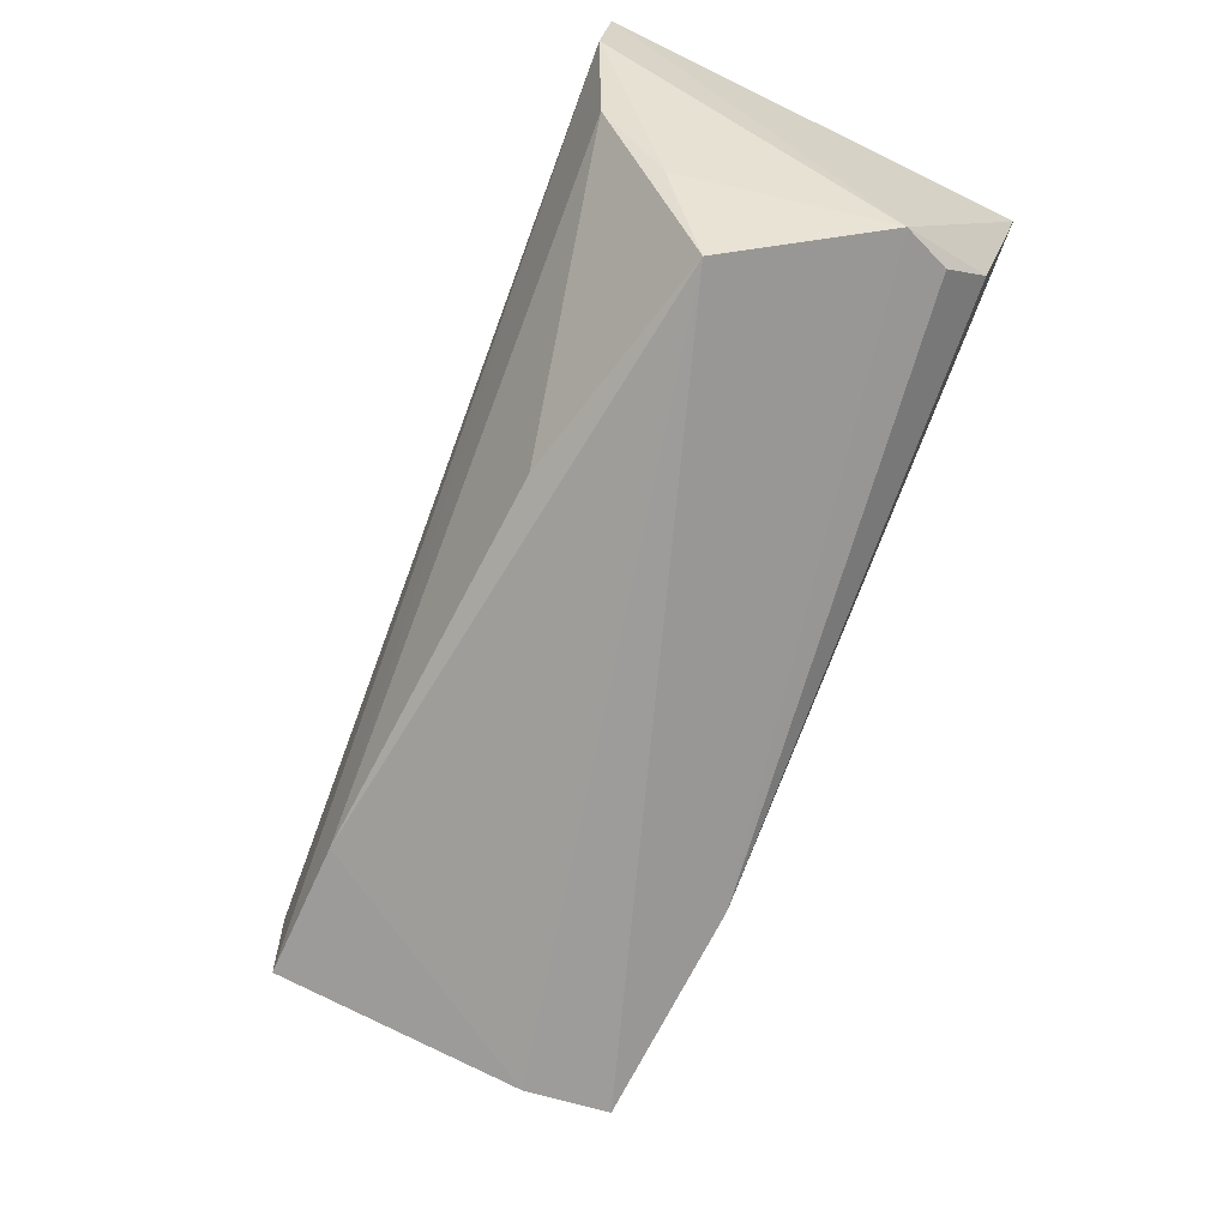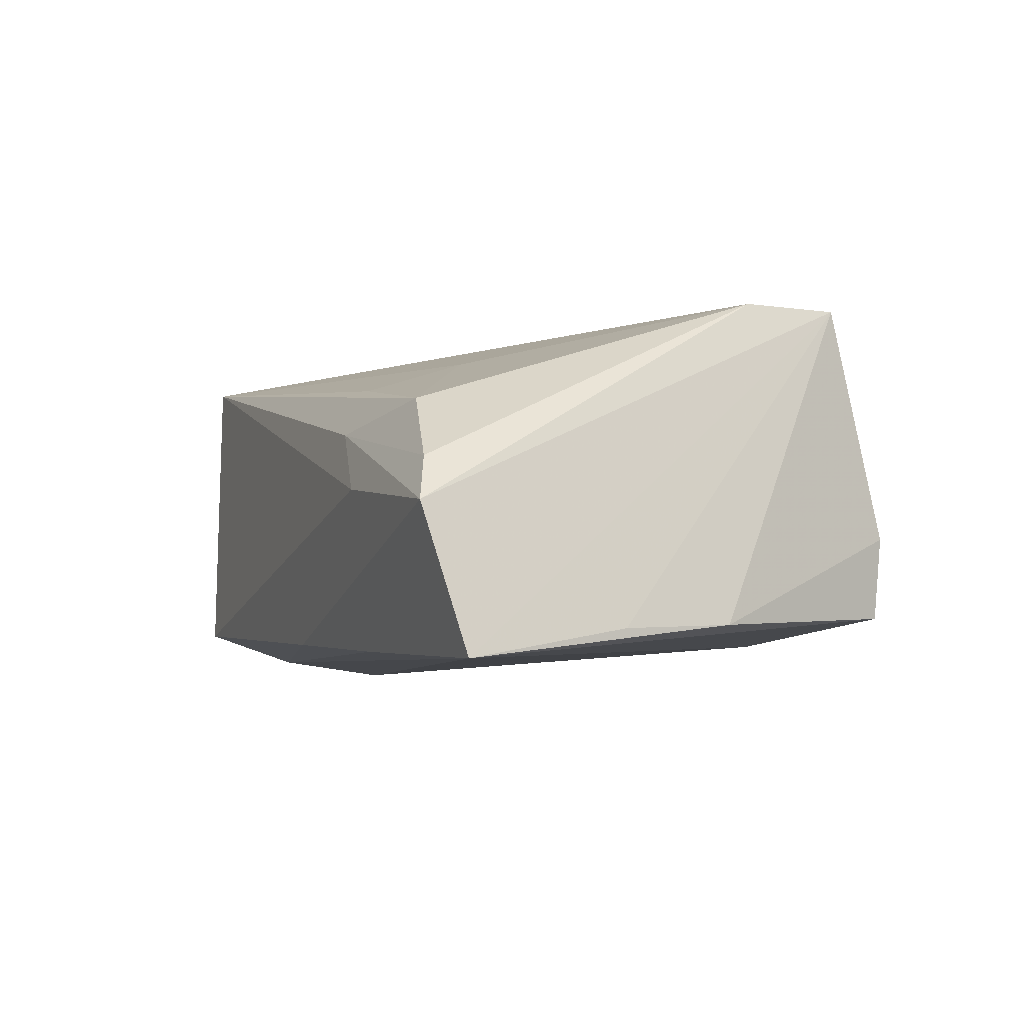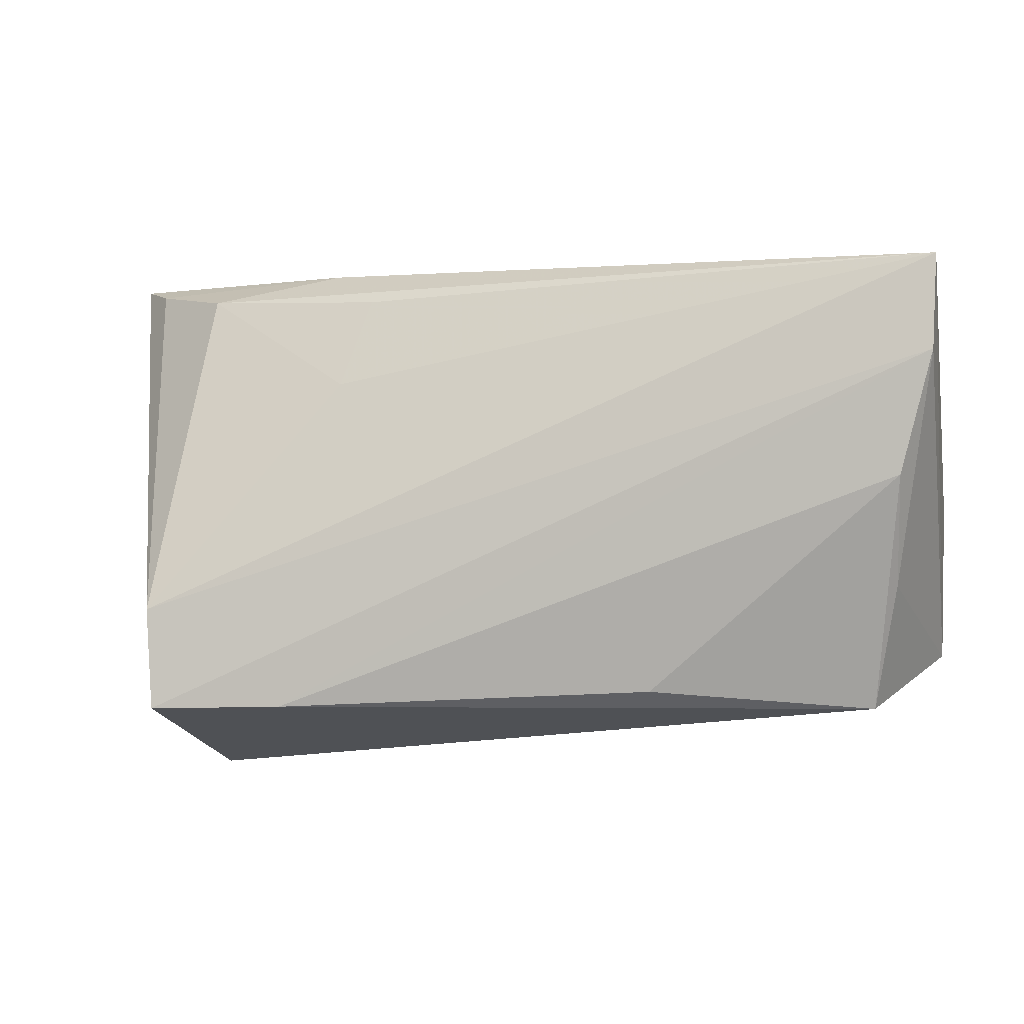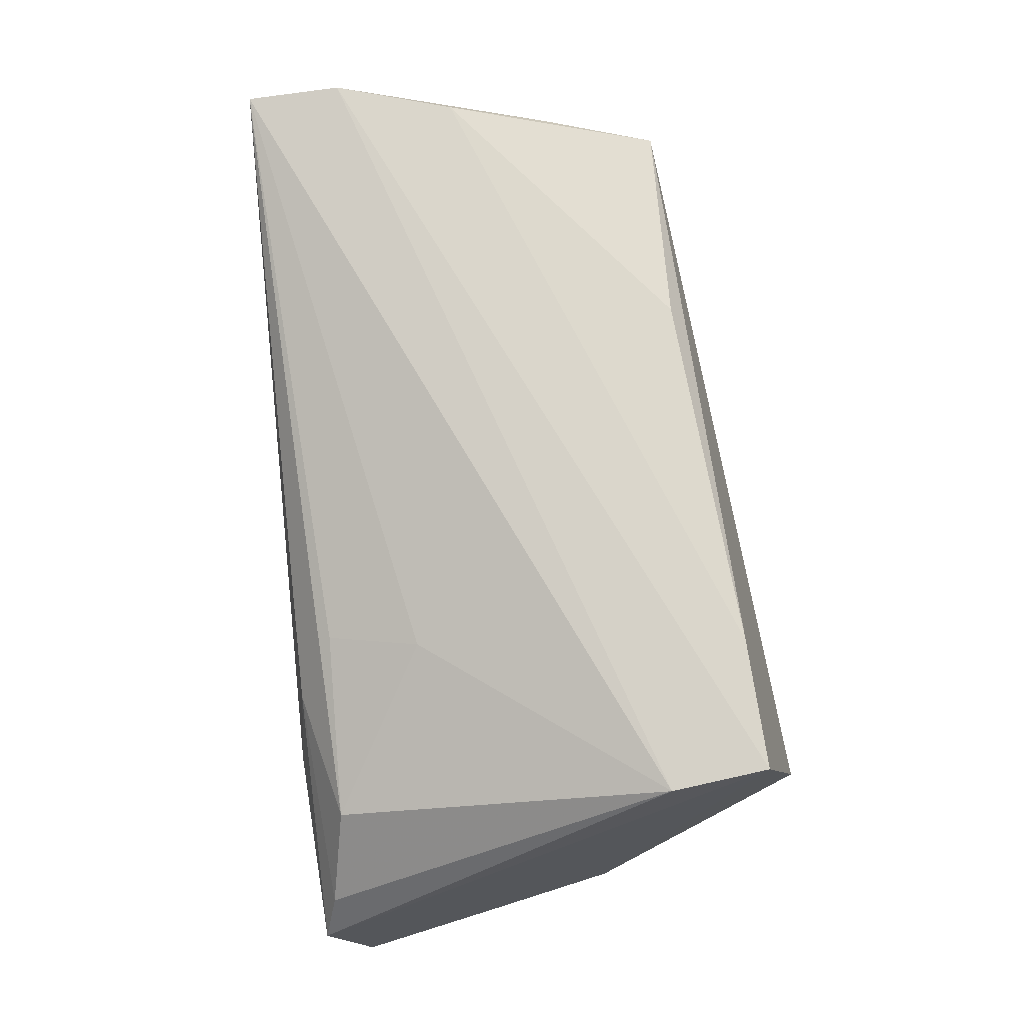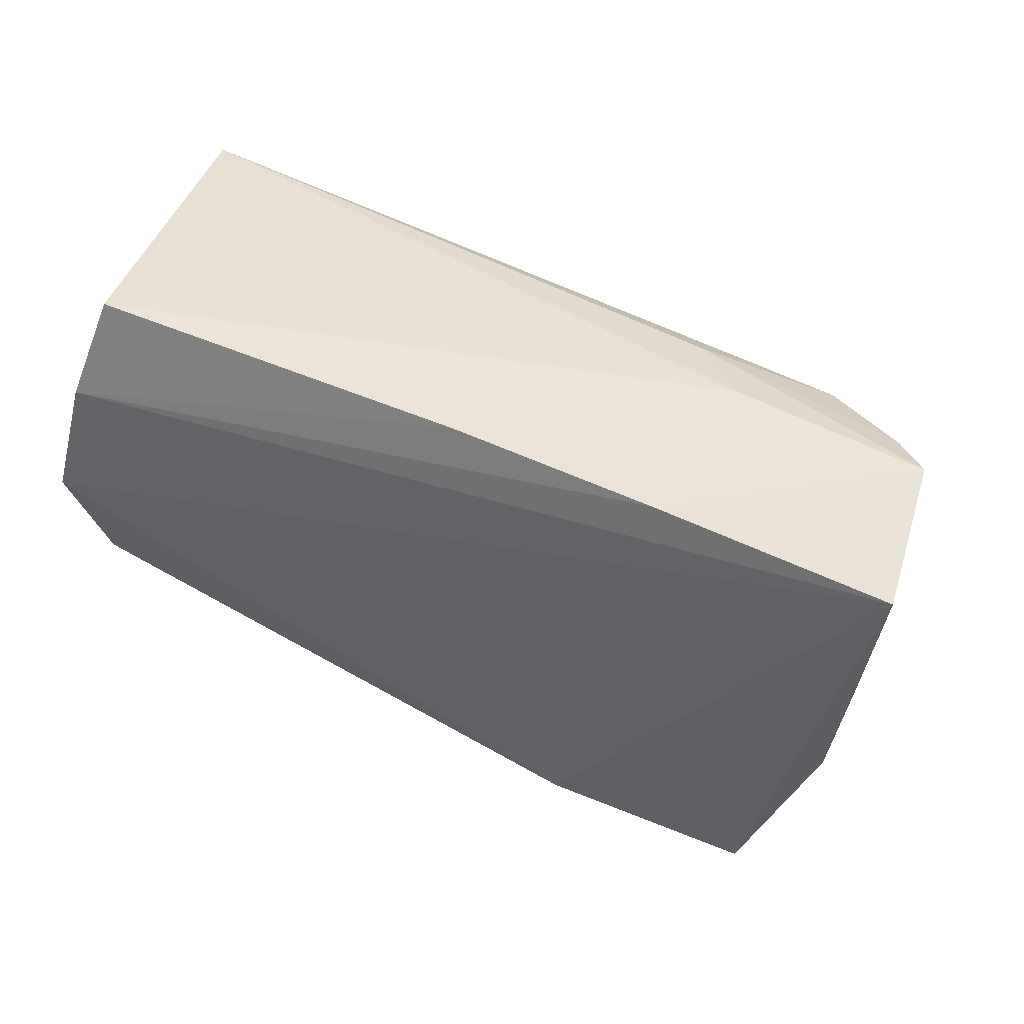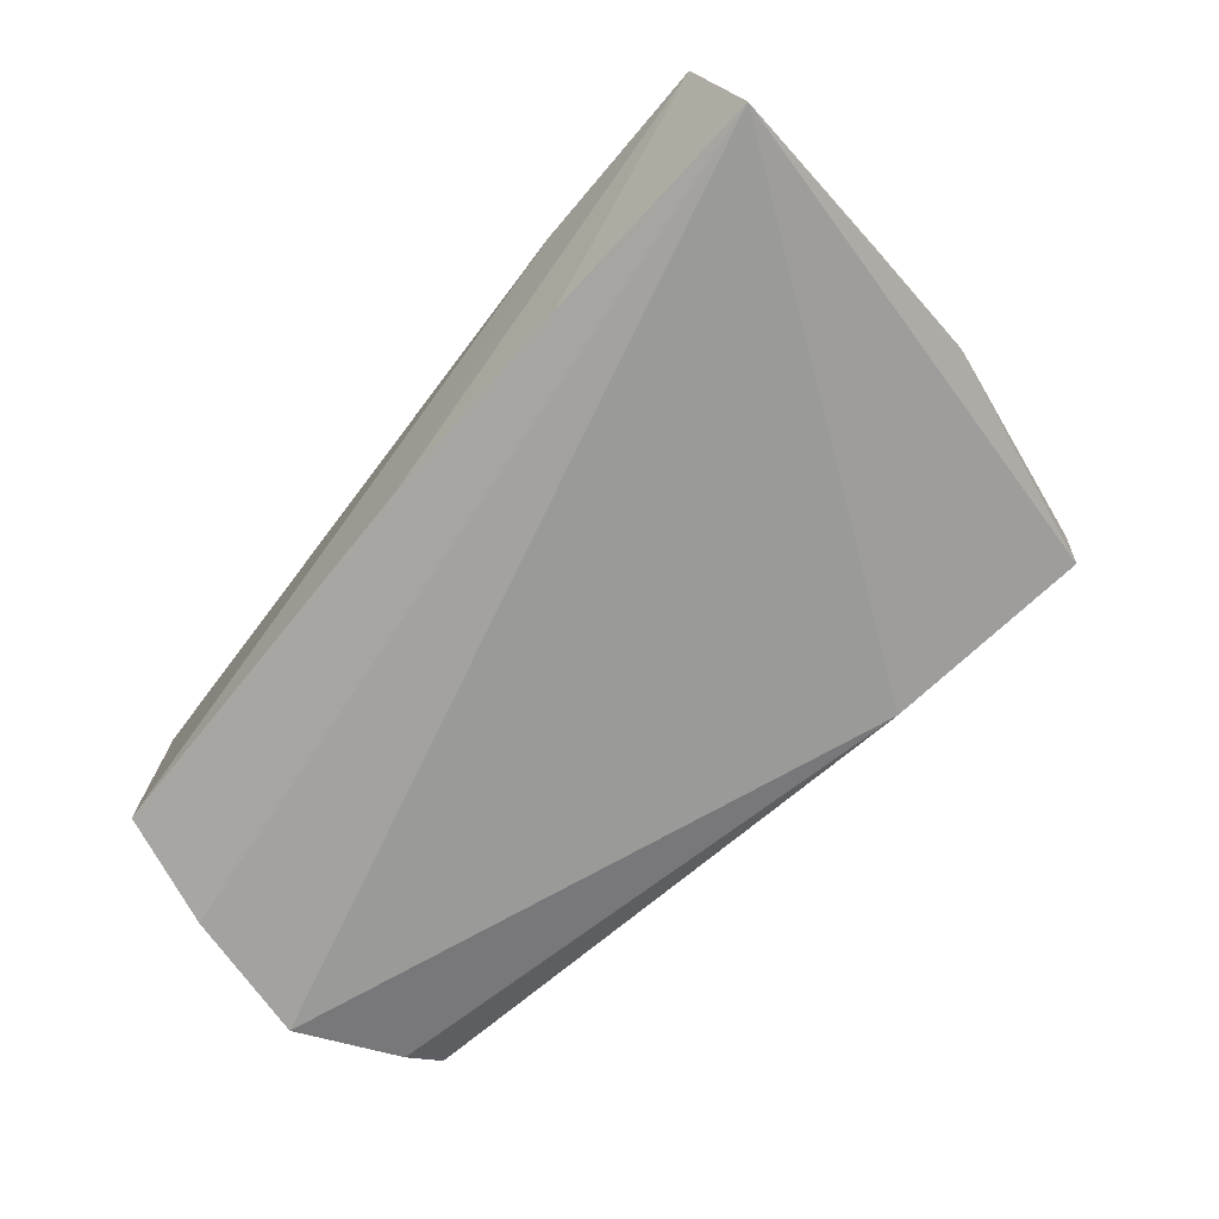
<metadata>
{"format":"obj","ext":"obj","renderer":"f3d","projection":"perspective","resolution":1024,"background":"white","views":[{"elev":-66.6,"azim":69.0,"up":"+Y"},{"elev":-4.4,"azim":-112.7,"up":"+Z"},{"elev":-6.5,"azim":12.6,"up":"+Y"},{"elev":79.1,"azim":-98.3,"up":"+Z"},{"elev":44.3,"azim":-153.3,"up":"+Y"},{"elev":-69.2,"azim":-129.4,"up":"+Z"}]}
</metadata>
<code>
v -0.04355 -0.03473 -0.00504
v 0.04994 -0.01401 -0.01914
v 0.05371 0.02529 0.02223
v 0.04899 -0.0009397 0.02158
v 0.04503 -0.02815 0.00977
v 0.05313 0.01357 0.02342
v 0.04622 0.02799 -0.01645
v 0.05358 -0.0006448 -0.02263
v -0.05143 0.02919 0.002245
v 0.01835 -0.02611 0.01724
v 0.05004 0.01503 -0.0205
v 0.05302 -0.02106 -0.008346
v -0.01849 -0.02963 -0.01833
v -0.04334 -0.03391 -0.01498
v -0.05867 0.02668 -0.01994
v -0.02718 -0.02784 0.02246
v -0.003949 0.02871 -0.01813
v 0.04816 -0.01355 0.0145
v -0.04351 -0.02798 0.02342
v -0.0246 0.02964 0.007292
v -0.04079 0.02629 0.01005
v -0.0321 0.03124 -2.49e-05
v -0.05318 -0.007742 -0.01607
v 0.05027 -0.01951 -0.01389
v -0.04442 -0.01559 0.02342
v -0.02993 0.02813 -0.01913
v -0.02109 0.01323 0.01751
v -0.05548 0.006538 -0.01657
v -0.01812 0.02454 0.01386
v -0.05591 0.03124 -0.002979
f 15 8 13
f 11 8 15
f 3 8 11
f 11 7 3
f 15 13 14
f 14 5 1
f 14 13 5
f 27 25 3
f 27 21 25
f 15 19 30
f 30 19 25
f 1 5 16
f 16 19 1
f 26 11 15
f 15 30 26
f 15 14 23
f 23 14 1
f 1 19 23
f 2 13 8
f 2 24 13
f 5 13 12
f 13 24 12
f 12 8 3
f 12 2 8
f 24 2 12
f 3 21 29
f 29 27 3
f 21 27 29
f 25 21 9
f 9 30 25
f 10 16 5
f 19 16 6
f 3 25 6
f 25 19 6
f 6 12 3
f 7 11 17
f 11 26 17
f 17 26 30
f 28 19 15
f 15 23 28
f 28 23 19
f 30 9 20
f 20 21 3
f 20 9 21
f 16 10 4
f 4 6 16
f 4 10 5
f 30 20 22
f 7 17 22
f 22 17 30
f 3 7 22
f 22 20 3
f 18 4 5
f 6 4 18
f 5 12 18
f 12 6 18

</code>
